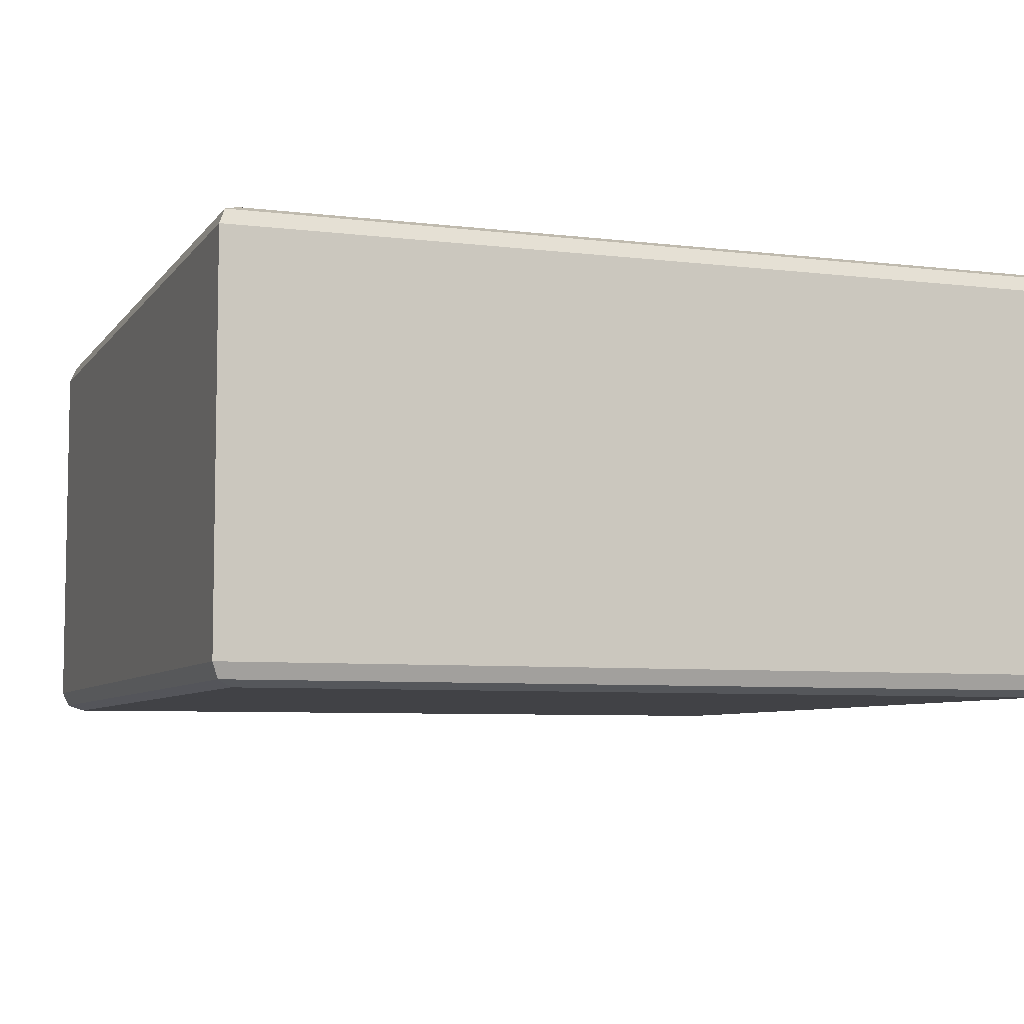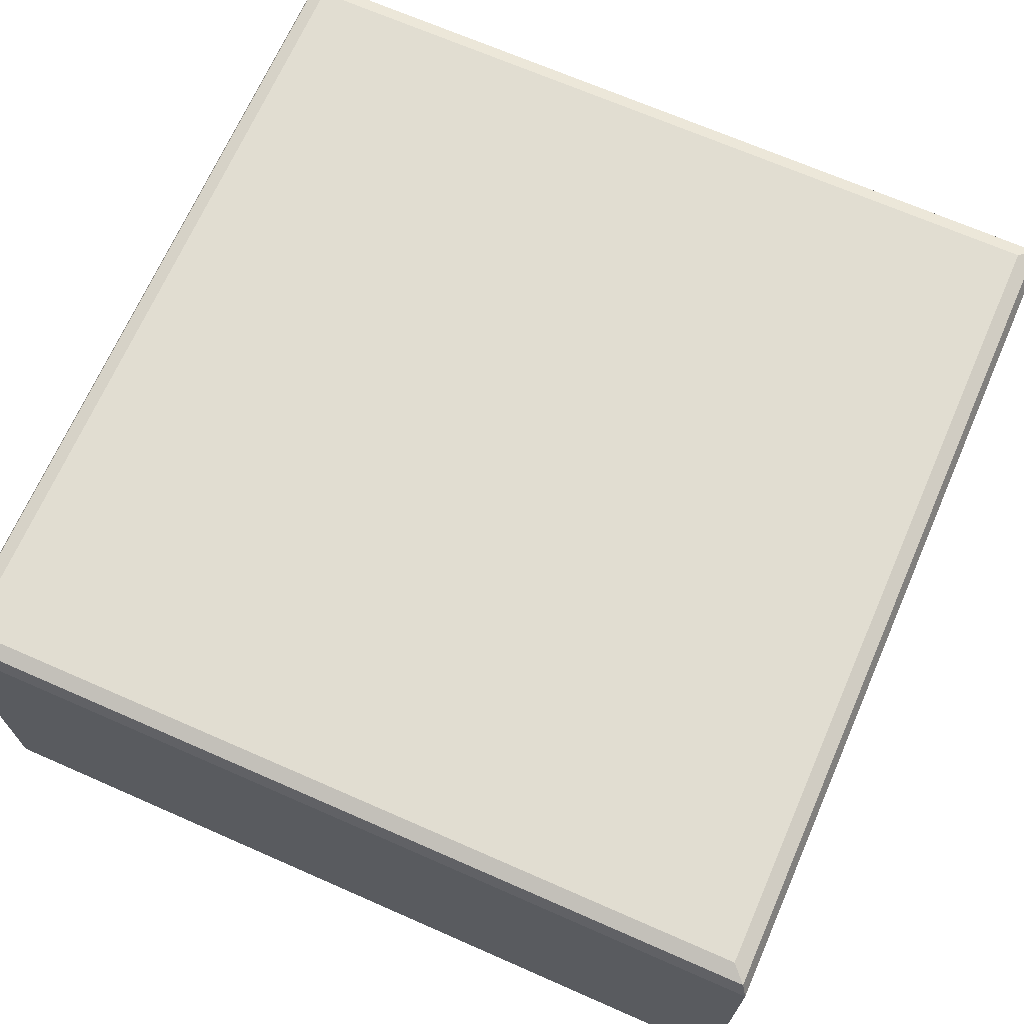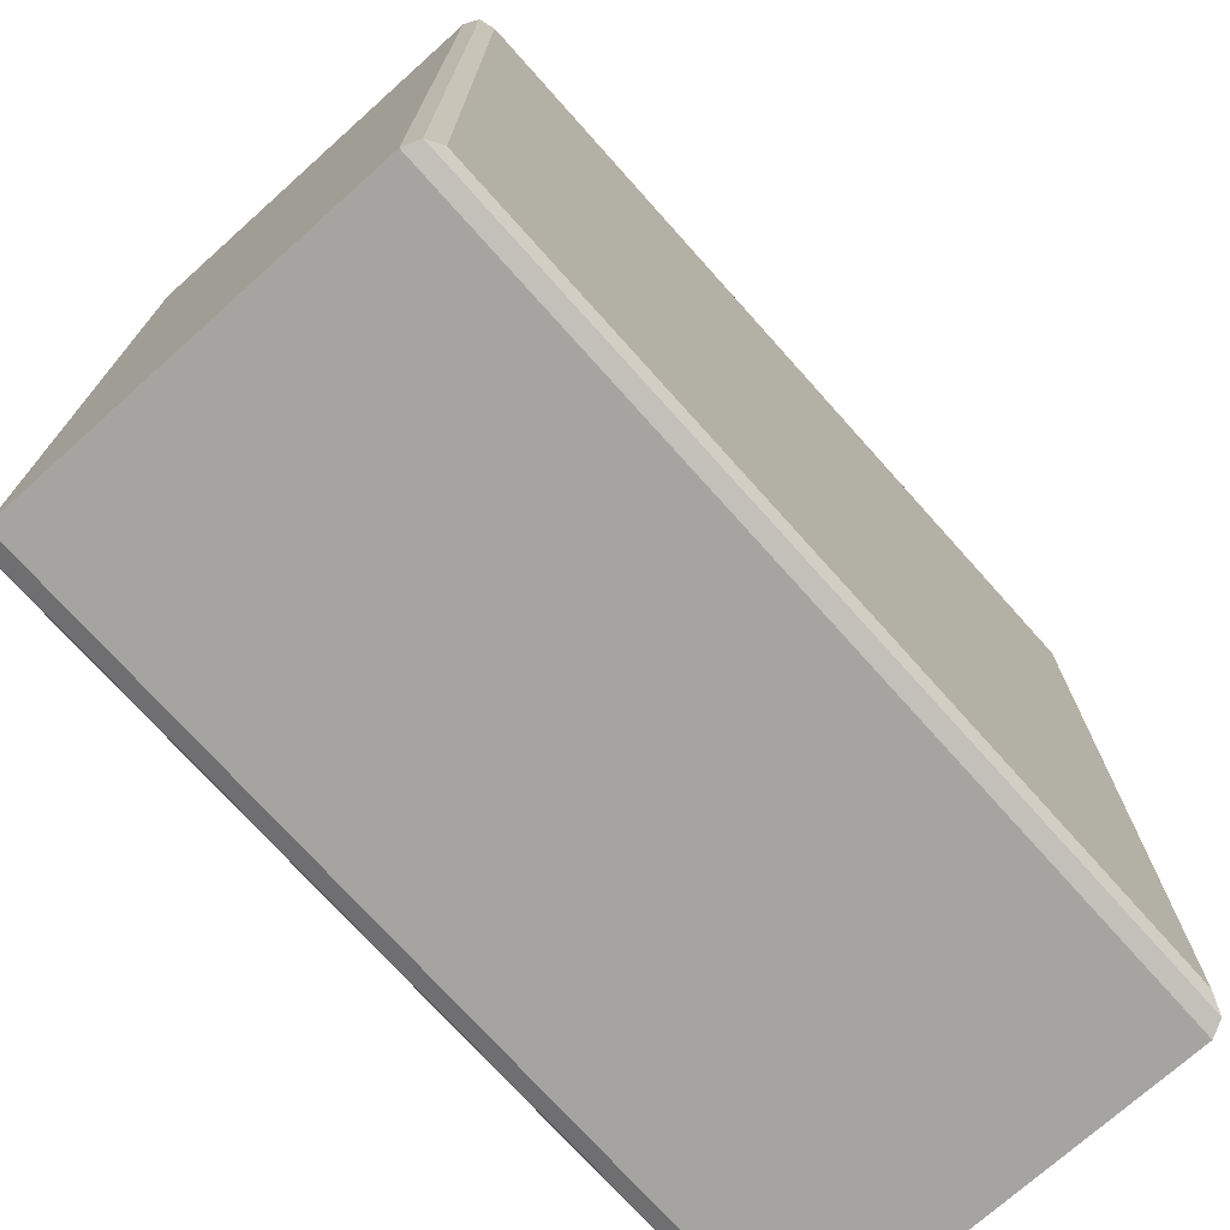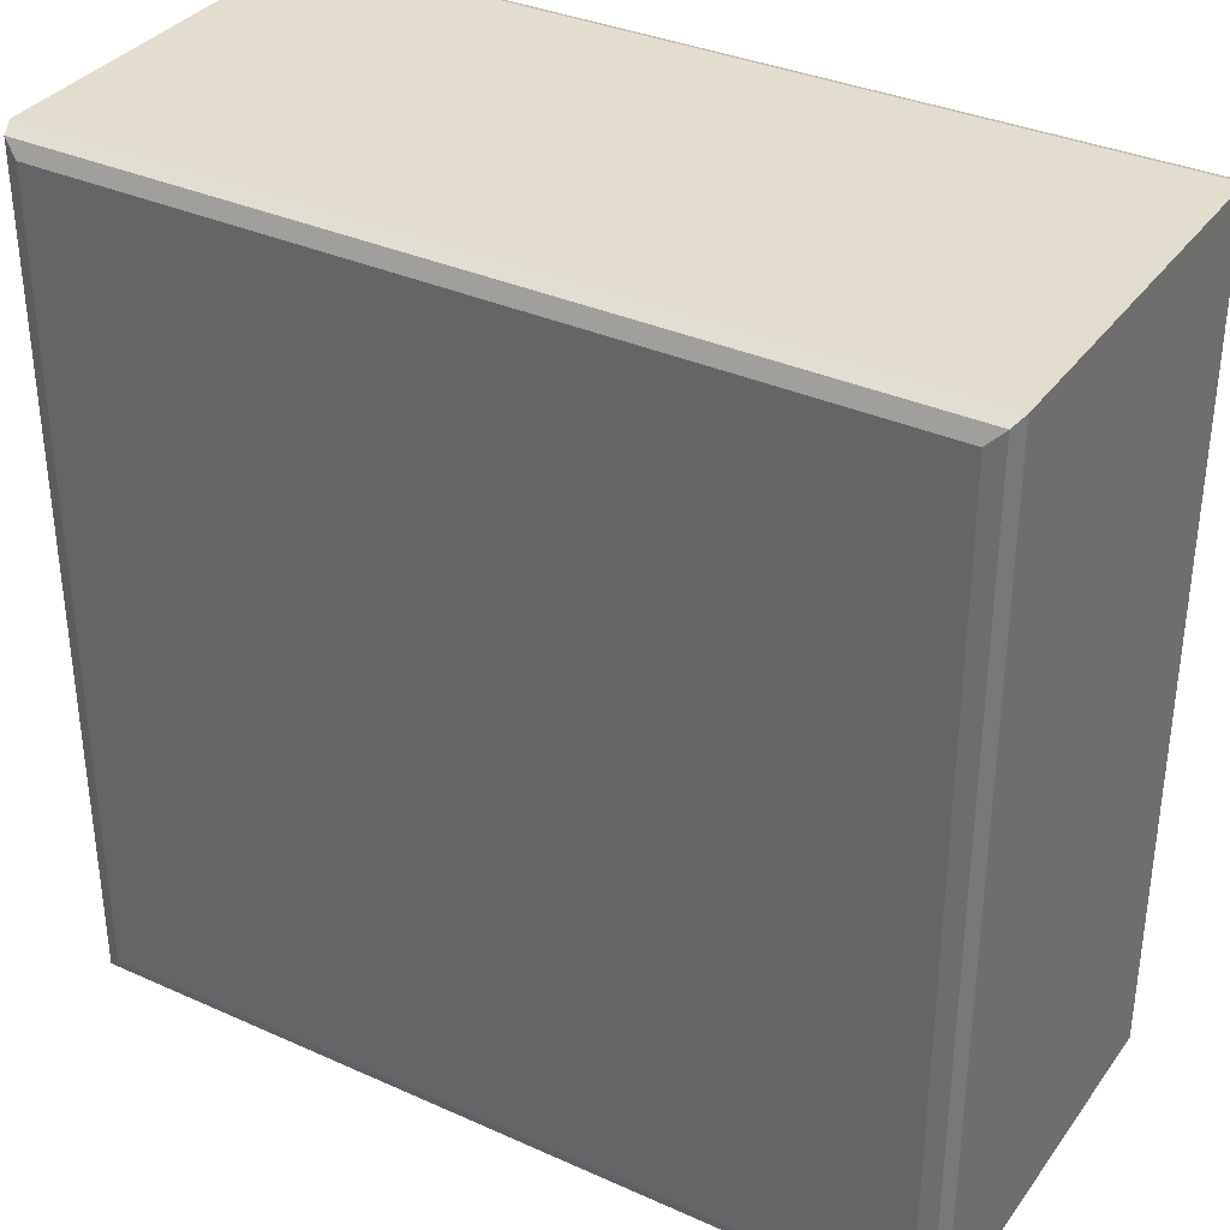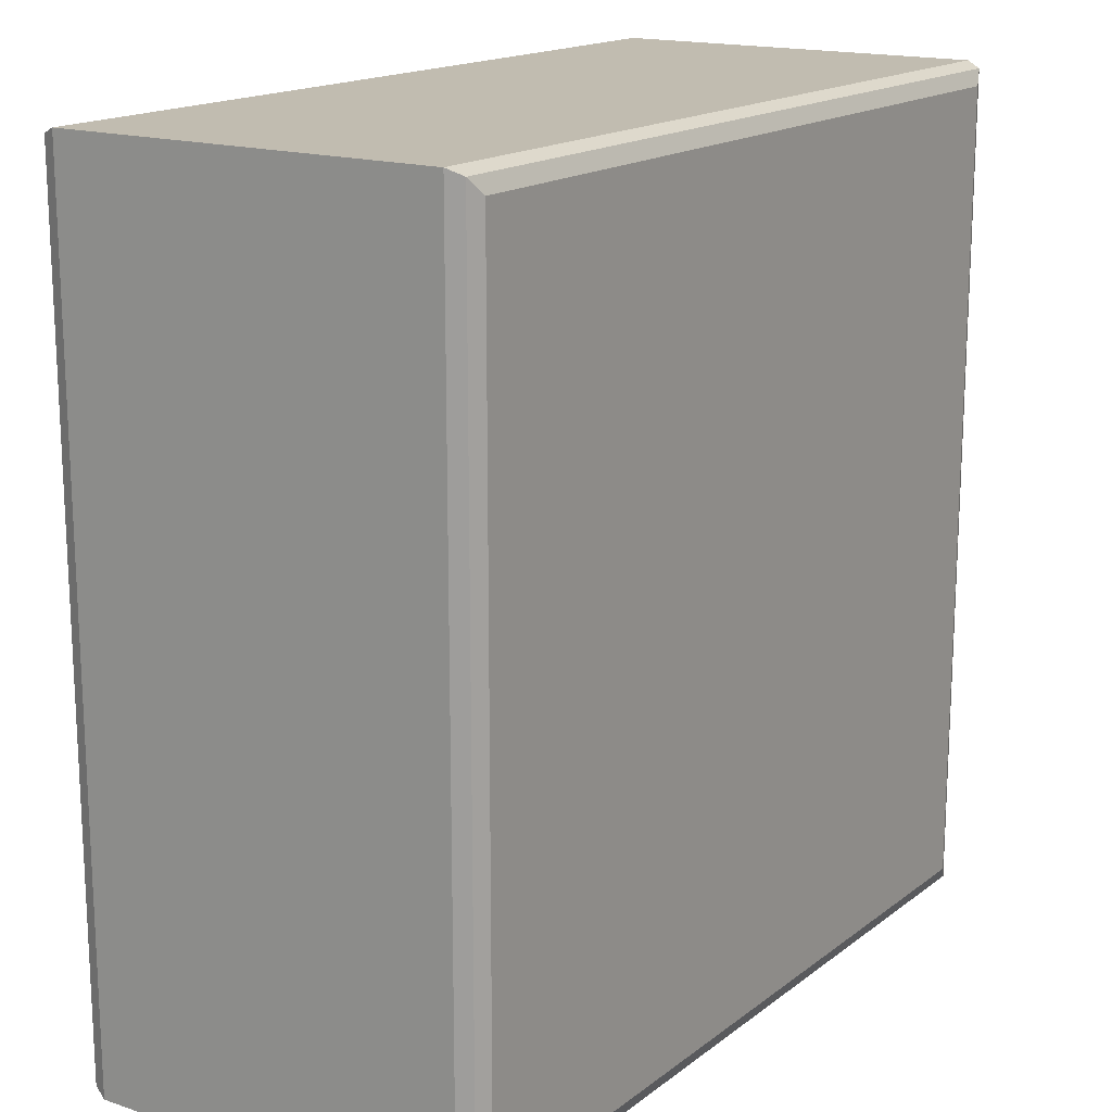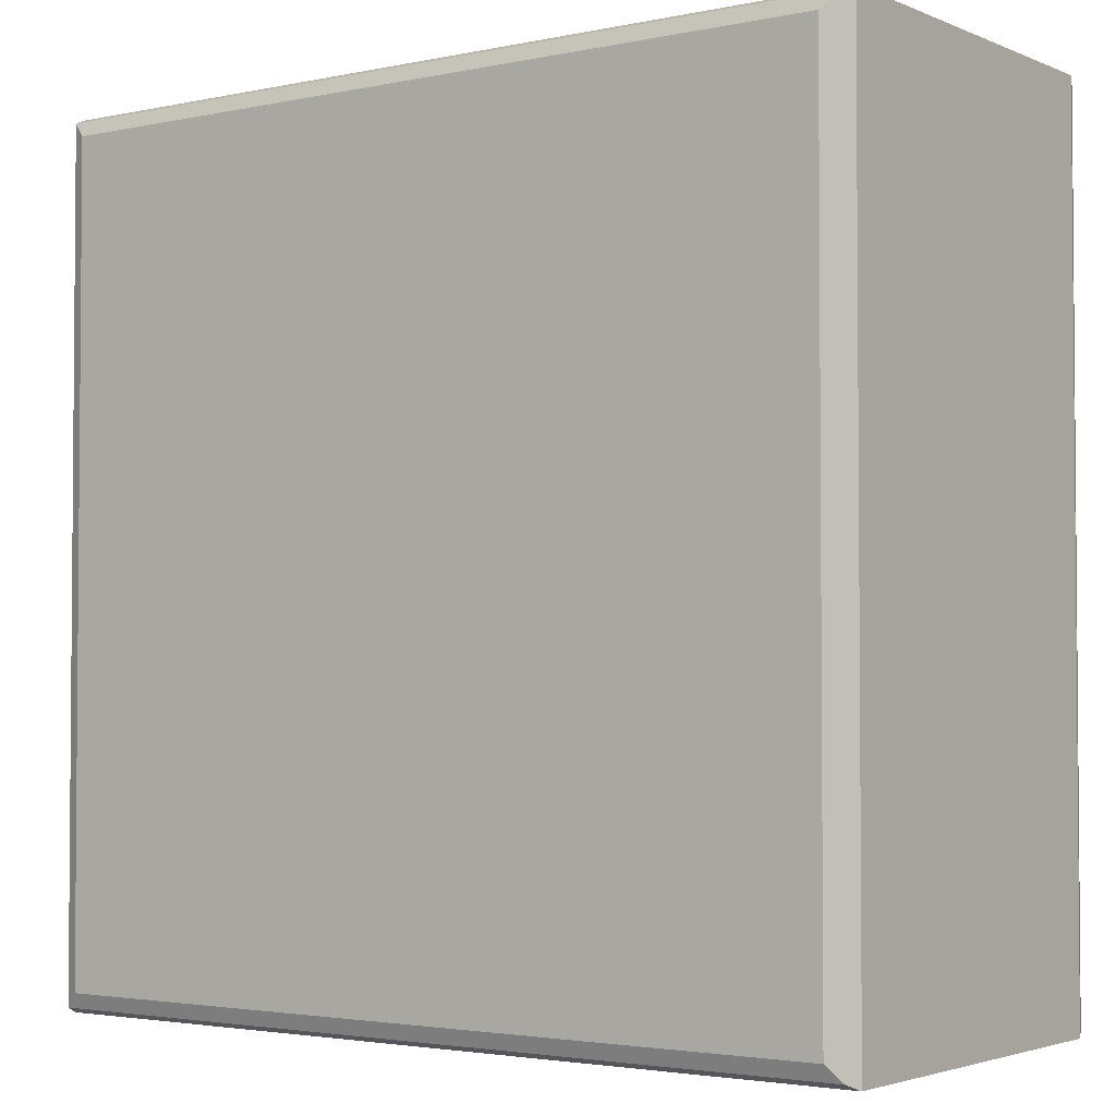
<metadata>
{"format":"obj","ext":"obj","renderer":"f3d","projection":"perspective","resolution":1024,"background":"white","views":[{"elev":-6.6,"azim":70.2,"up":"+Y"},{"elev":68.9,"azim":113.7,"up":"+Y"},{"elev":-73.4,"azim":-48.2,"up":"+Z"},{"elev":34.9,"azim":30.9,"up":"+Z"},{"elev":16.6,"azim":-55.9,"up":"+Z"},{"elev":-2.8,"azim":36.1,"up":"+Z"}]}
</metadata>
<code>
o tileBrickB_small_Cube.3224
v 1 0.05 1
v 1 0.95 1
v -1 0.95 1
v -1 0.05 1
v 1 0.05 -1
v 1 0.95 -1
v 0.95 1 -0.95
v -0.95 1 -0.95
v -0.95 1 0.95
v 0.95 1 0.95
v -1 0.95 -1
v -1 0.05 -1
v -0.95 0 -0.95
v -0.95 -0 0.95
v -0.9854 0.01465 0.9854
v -0.9854 0.01465 -0.9854
v -0.9854 0.9854 -0.9854
v -0.9854 0.9854 0.9854
v 0.95 0 -0.95
v 0.9854 0.01465 -0.9854
v 0.9854 0.9854 -0.9854
v 0.95 -0 0.95
v 0.9854 0.01465 0.9854
v 0.9854 0.9854 0.9854
f 2 4 1
f 6 1 5
f 8 10 7
f 3 12 4
f 11 5 12
f 14 16 13
f 15 12 16
f 8 18 9
f 17 3 18
f 13 20 19
f 16 5 20
f 7 17 8
f 21 11 17
f 19 23 22
f 20 1 23
f 10 21 7
f 24 6 21
f 22 15 14
f 23 4 15
f 9 24 10
f 18 2 24
f 19 14 13
f 2 3 4
f 6 2 1
f 8 9 10
f 3 11 12
f 11 6 5
f 14 15 16
f 15 4 12
f 8 17 18
f 17 11 3
f 13 16 20
f 16 12 5
f 7 21 17
f 21 6 11
f 19 20 23
f 20 5 1
f 10 24 21
f 24 2 6
f 22 23 15
f 23 1 4
f 9 18 24
f 18 3 2
f 19 22 14

</code>
